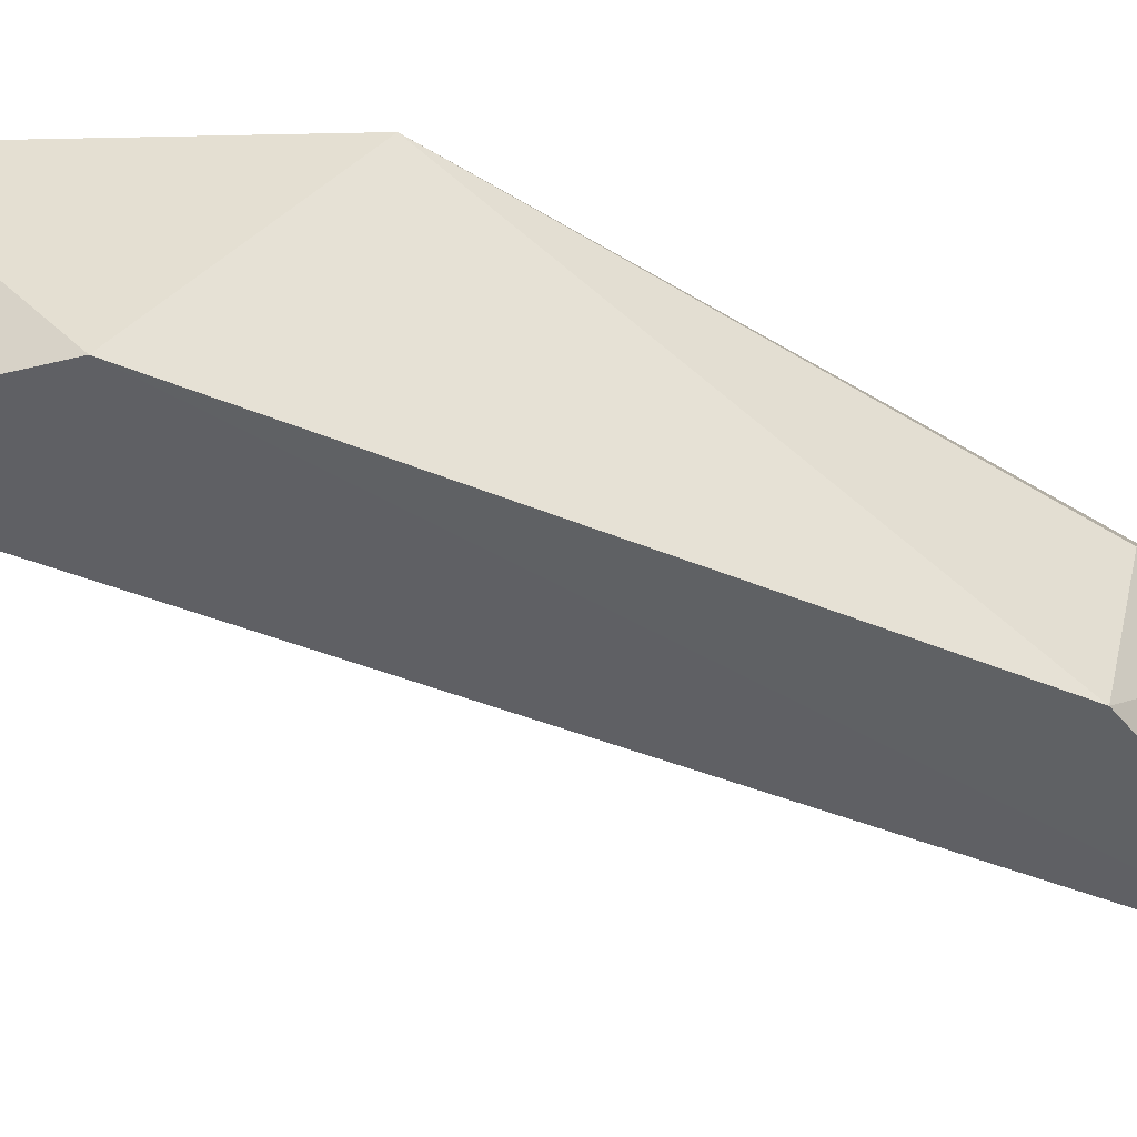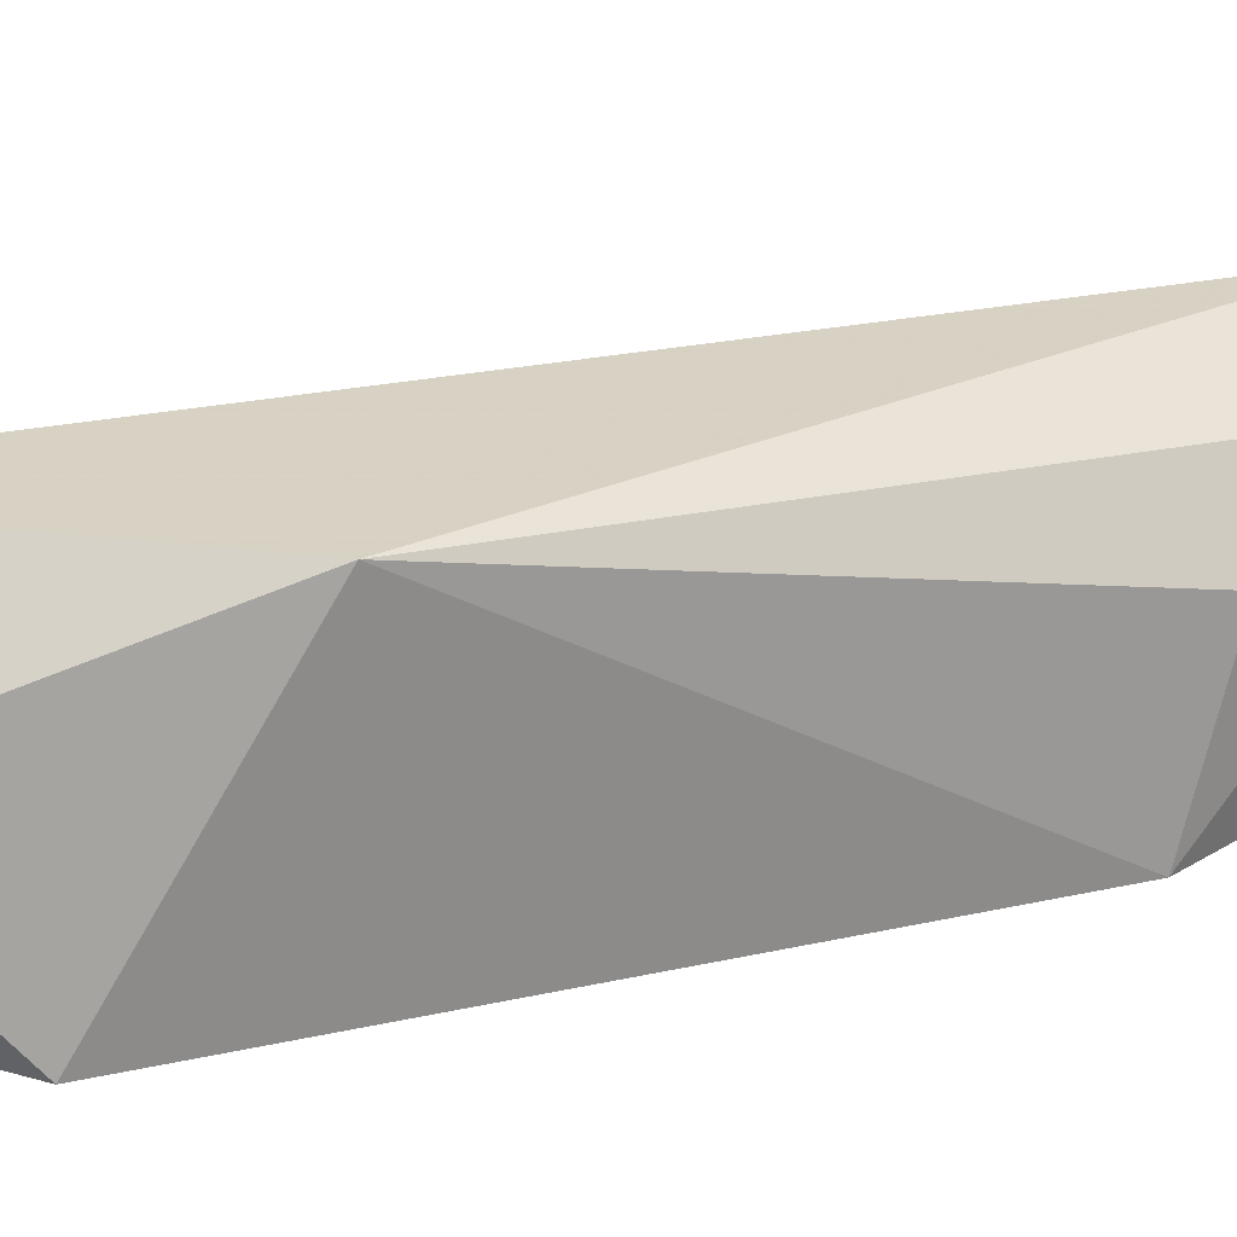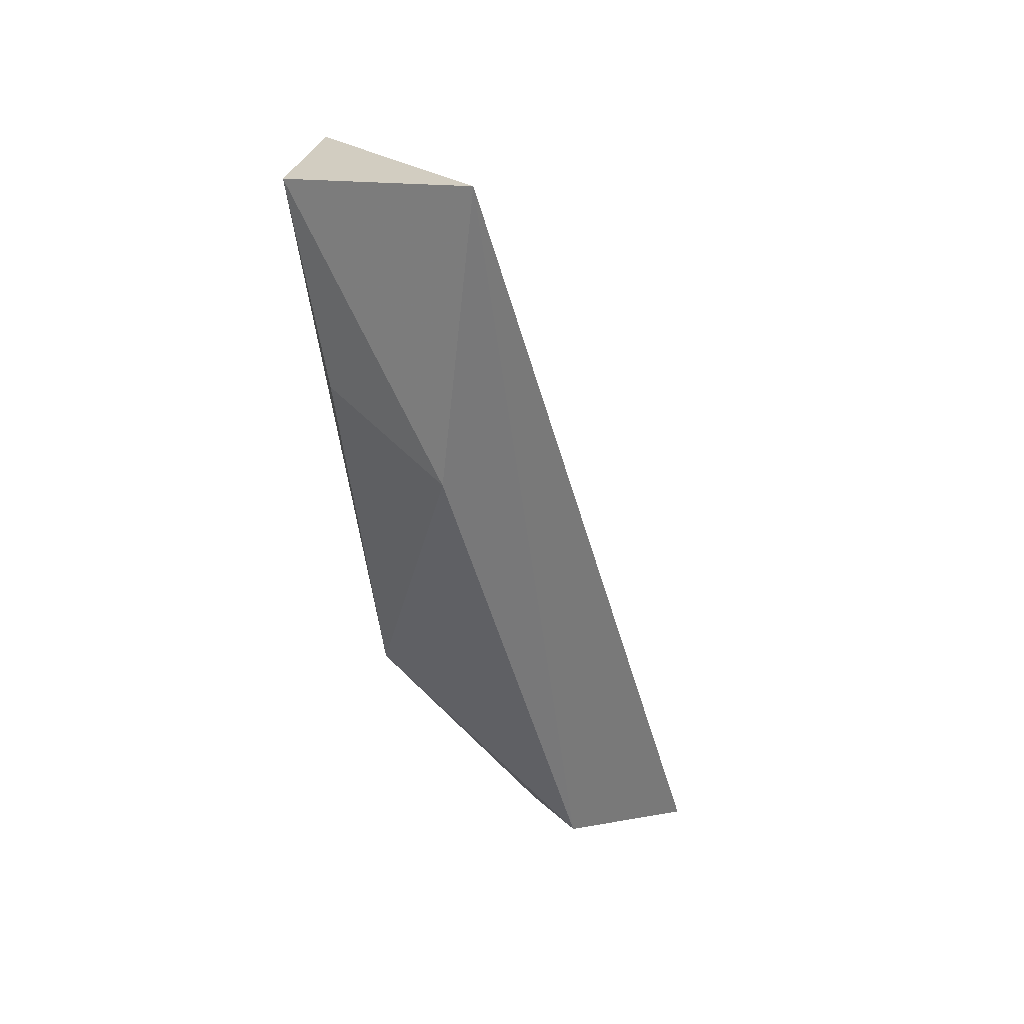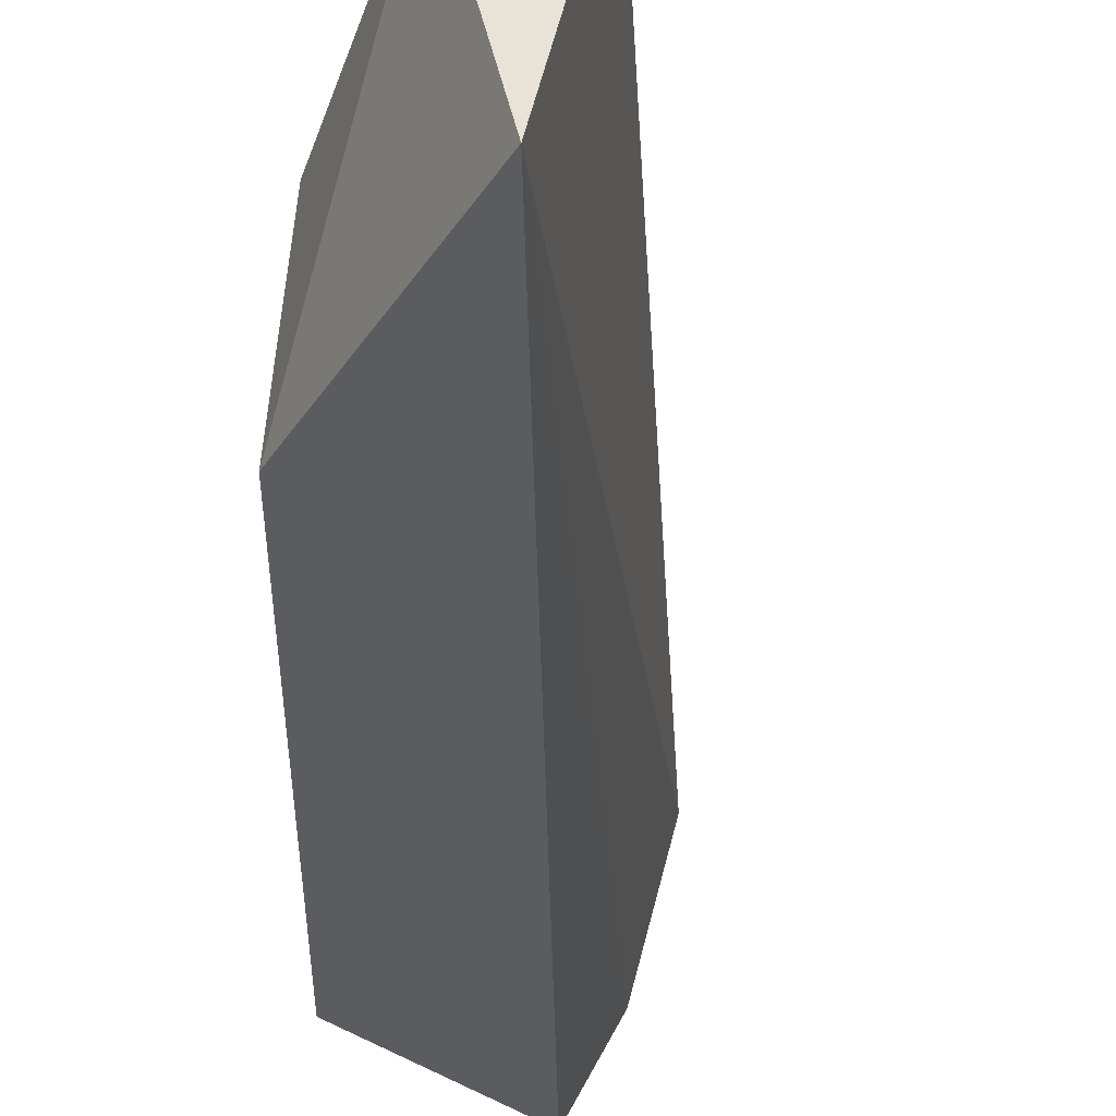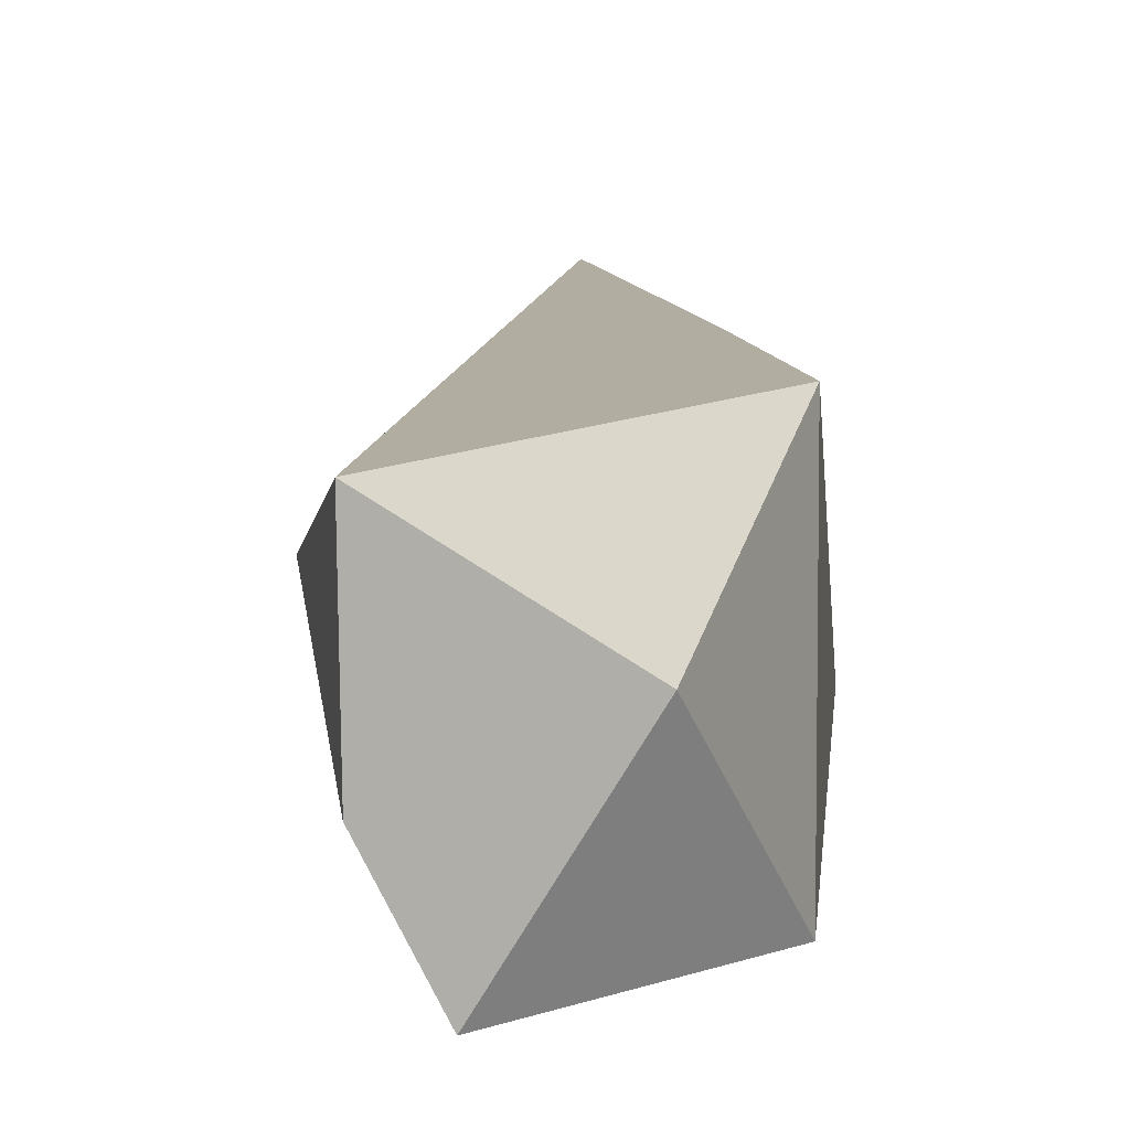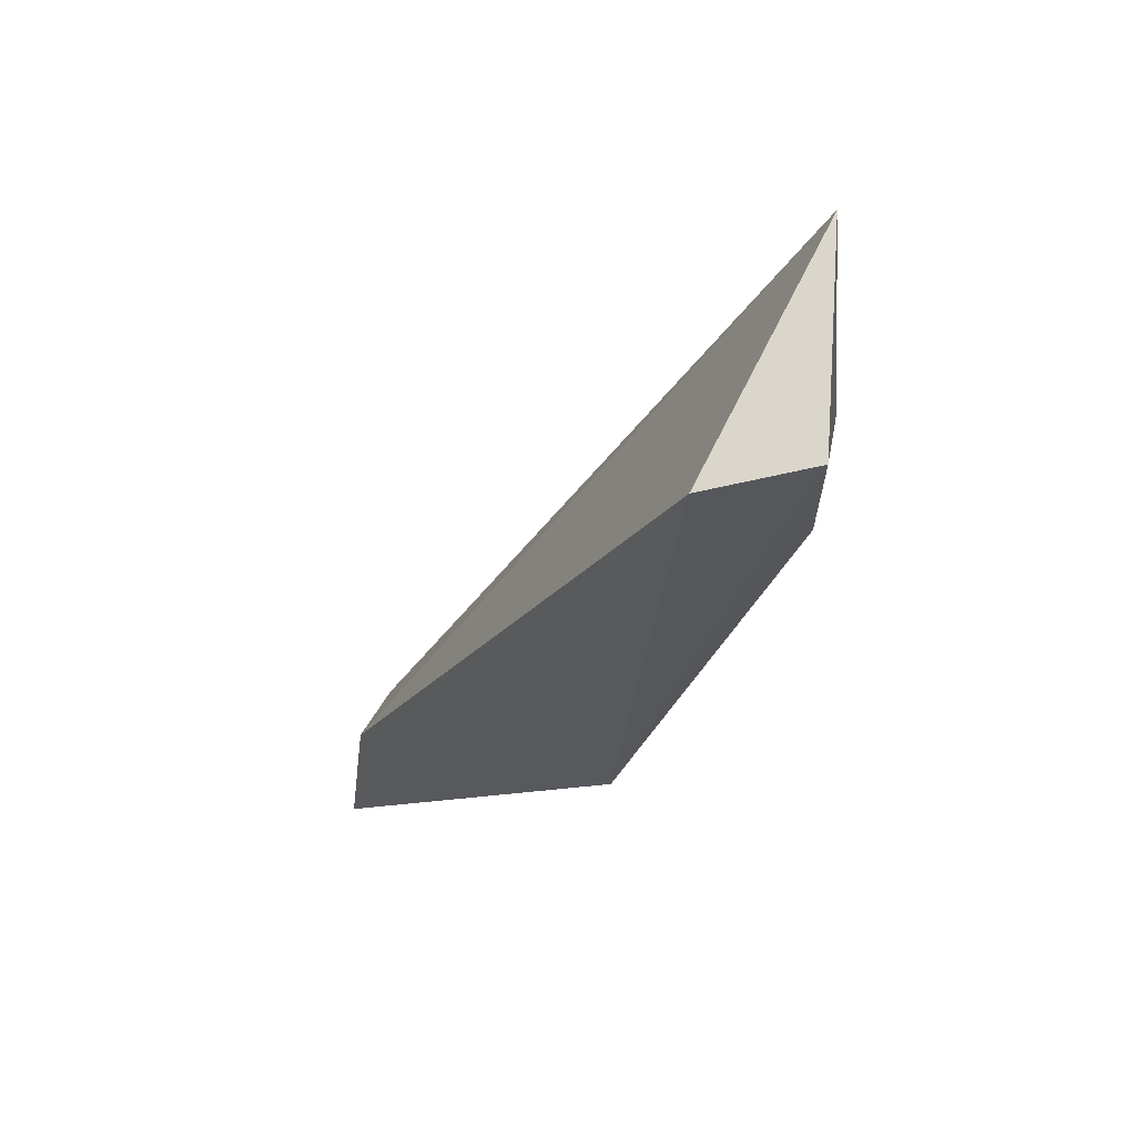
<metadata>
{"format":"obj","ext":"obj","renderer":"f3d","projection":"perspective","resolution":1024,"background":"white","views":[{"elev":-42.4,"azim":43.3,"up":"+Z"},{"elev":26.8,"azim":50.7,"up":"+Z"},{"elev":31.8,"azim":132.6,"up":"+Y"},{"elev":-34.6,"azim":159.7,"up":"+Z"},{"elev":10.3,"azim":-14.9,"up":"+Z"},{"elev":63.1,"azim":13.2,"up":"+Y"}]}
</metadata>
<code>
v 0.03467 -0.004887 0.08353
v 0.02282 -0.02333 0.08221
v 0.02274 -0.02349 0.08621
v 0.03204 0.000385 0.08616
v 0.03377 0.001448 0.07928
v 0.0294 -0.02069 0.07957
v 0.03072 -0.01674 0.08616
v 0.02413 -0.02334 0.07957
v 0.03467 -0.006204 0.07957
v 0.02282 -0.02069 0.08484
v 0.02677 -0.02333 0.08353
v 0.03467 0.000385 0.08484
f 9 5 12
f 4 3 7
f 3 2 8
f 2 5 8
f 5 6 8
f 6 5 9
f 7 6 9
f 1 7 9
f 2 3 10
f 3 4 10
f 4 5 10
f 5 2 10
f 7 3 11
f 6 7 11
f 3 8 11
f 8 6 11
f 5 4 12
f 4 7 12
f 7 1 12
f 1 9 12

</code>
